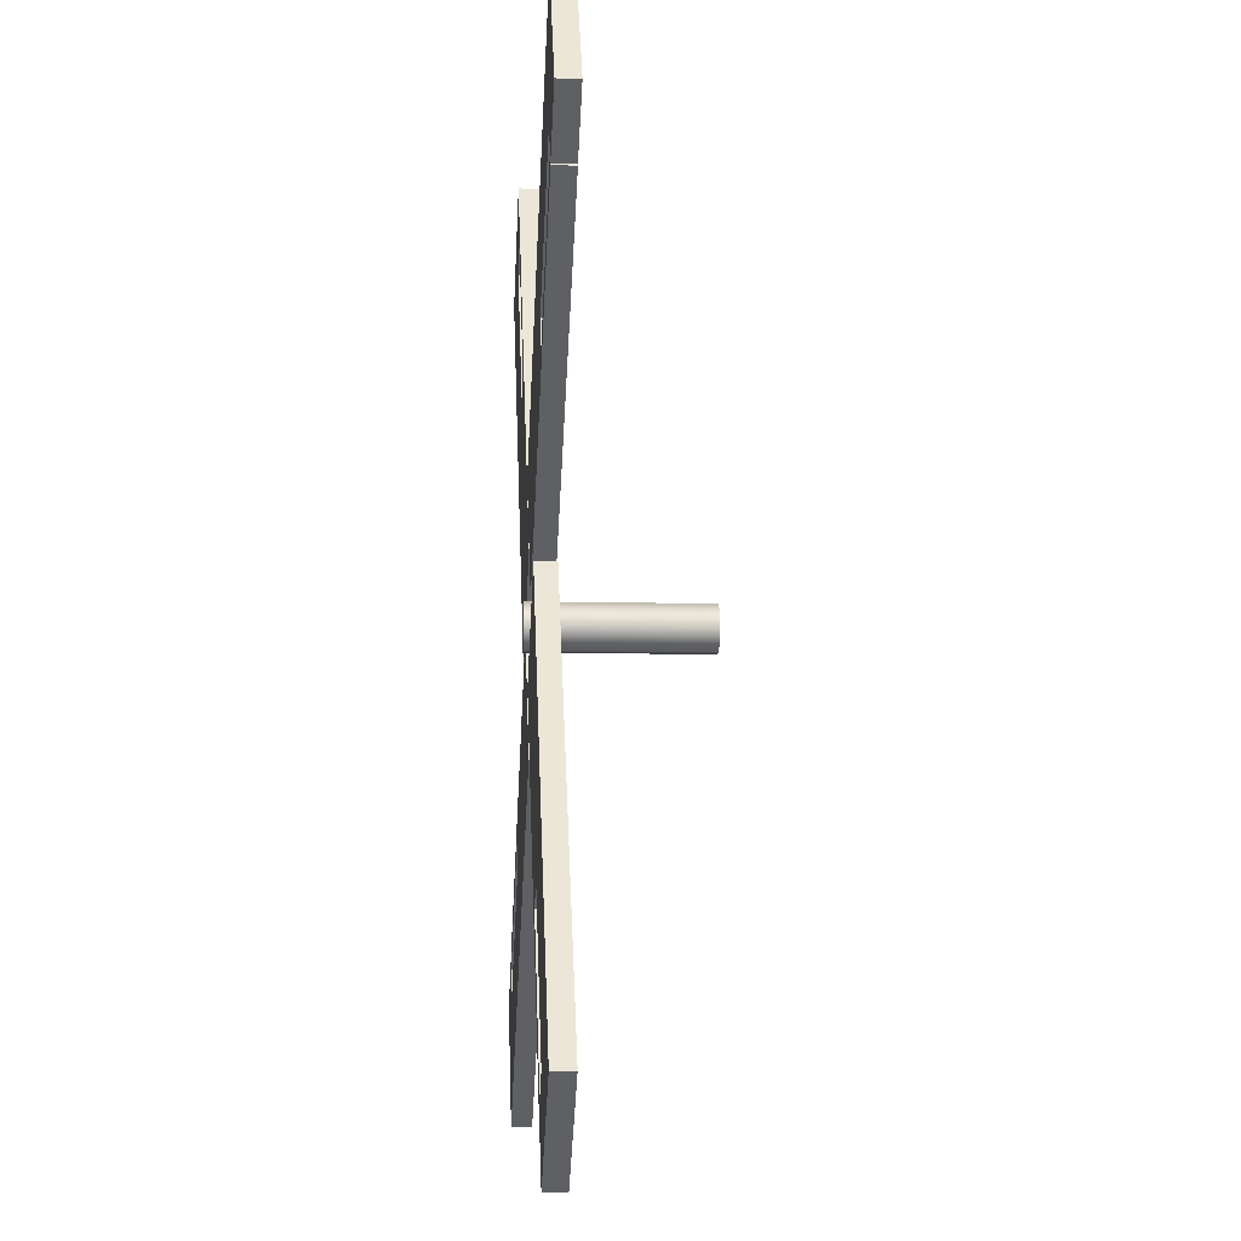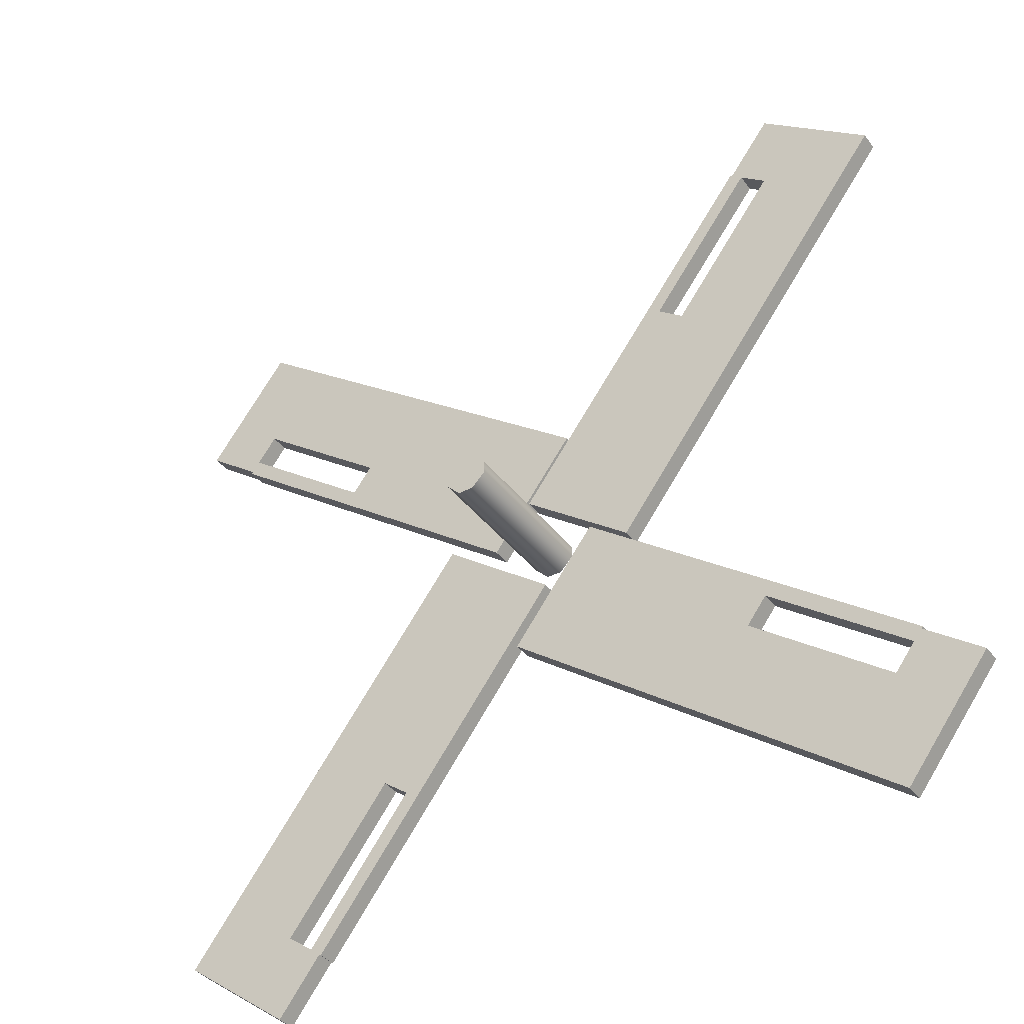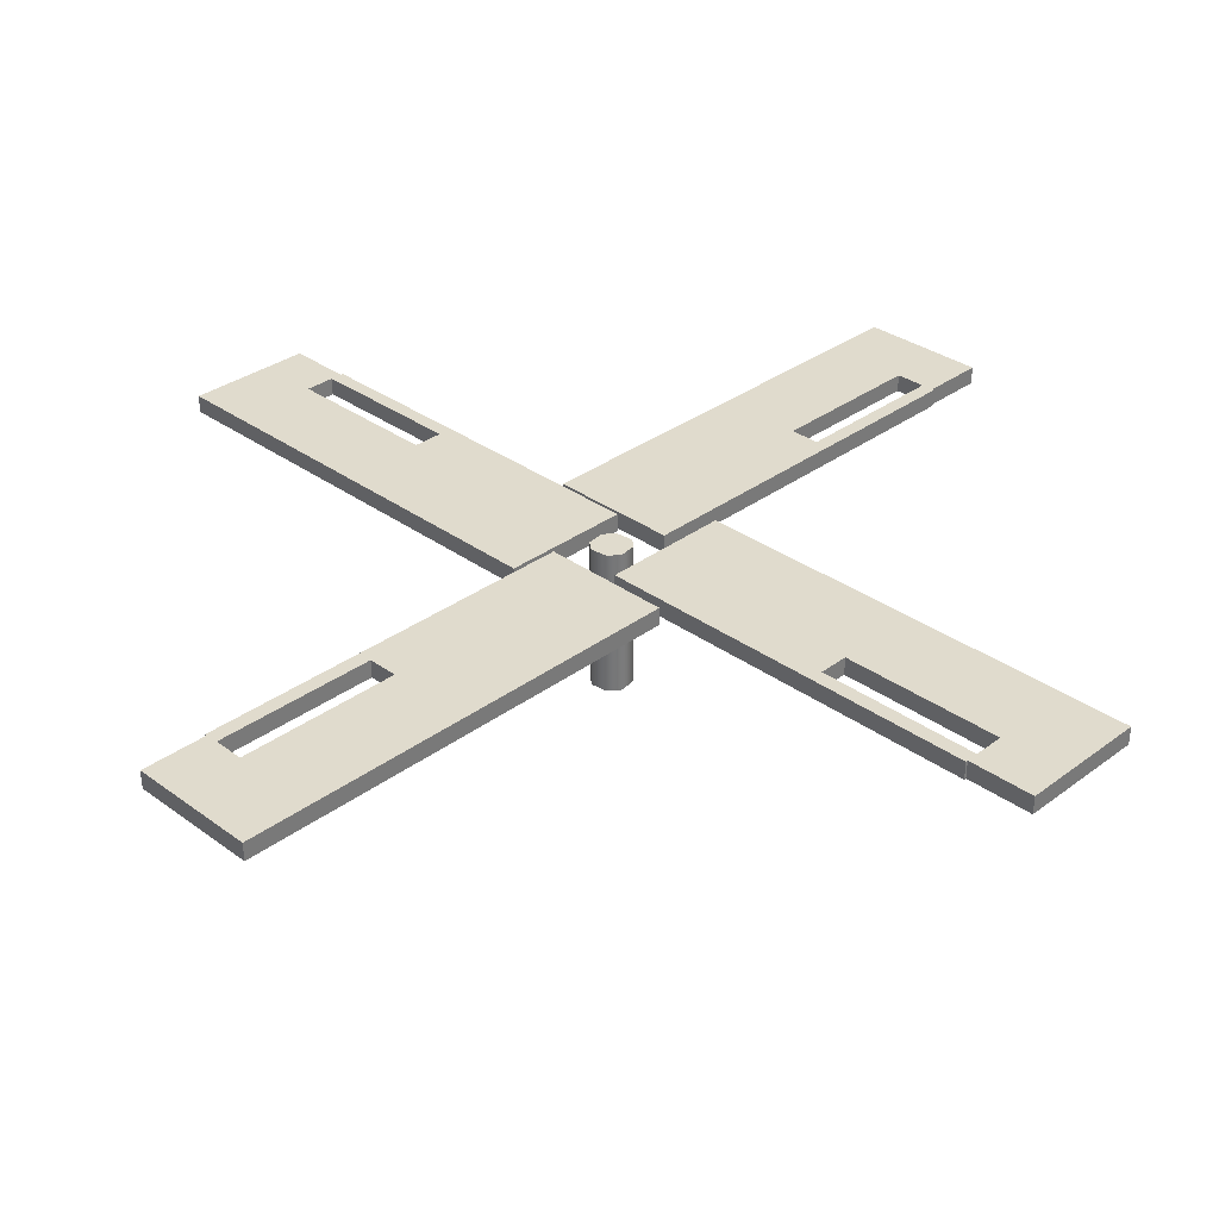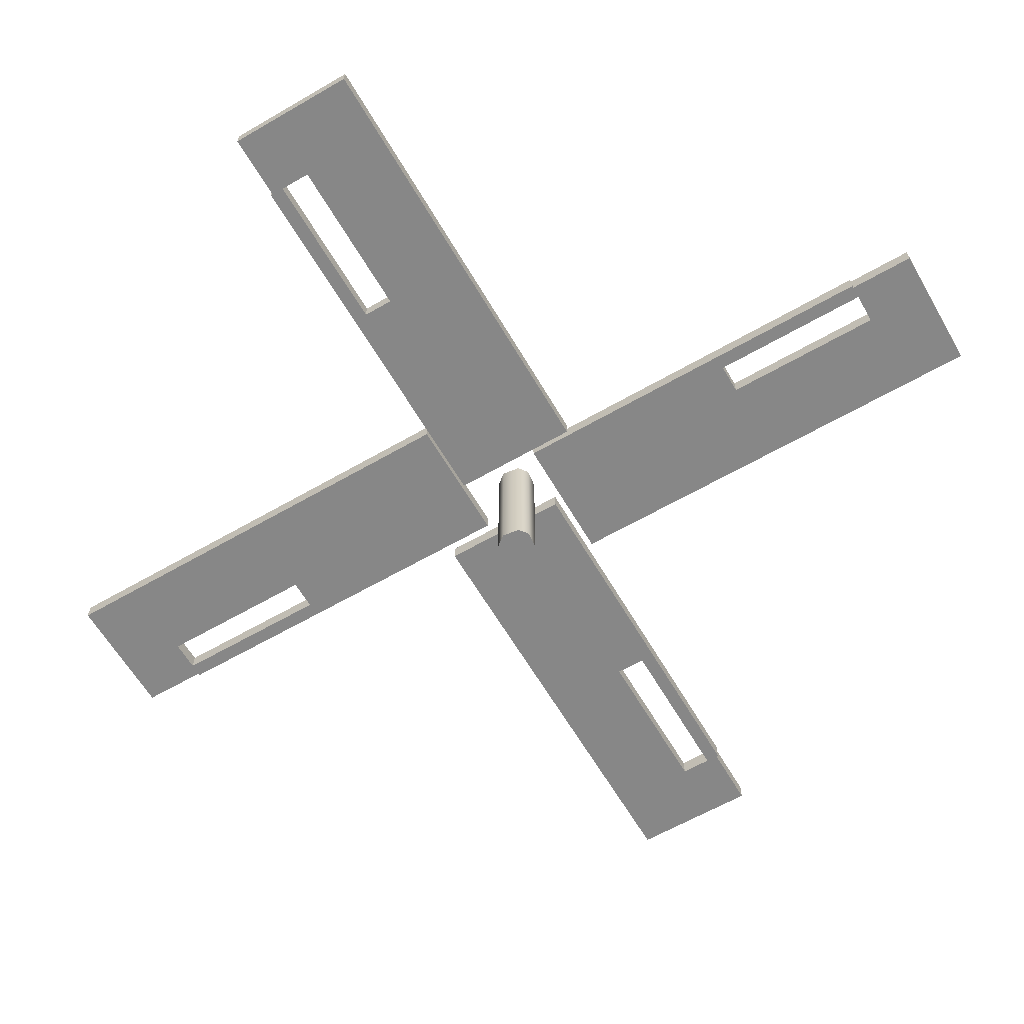
<metadata>
{"format":"obj","ext":"obj","renderer":"f3d","projection":"perspective","resolution":1024,"background":"white","views":[{"elev":-8.1,"azim":-93.9,"up":"+Z"},{"elev":-38.8,"azim":33.1,"up":"+Z"},{"elev":33.3,"azim":172.1,"up":"+Y"},{"elev":-62.6,"azim":67.7,"up":"+Y"}]}
</metadata>
<code>
g Mill lvl 1.Final Rotor
v -0.1714 0.7884 -0.7962
v -0.1714 0.8999 -0.7962
v 0.1576 0.8999 -0.3658
v 0.1576 0.7884 -0.3658
v 0.2734 0.7884 -0.2144
v 0.2734 0.8999 -0.2144
v 0.328 0.7884 -0.143
v 0.328 0.8999 -0.143
v 1.769 0.8999 -2.28
v 2.096 0.8999 -2.53
v 2.425 0.8999 -2.099
v 2.098 0.8999 -1.849
v 0.9625 0.8999 -1.663
v 2.26 0.8999 -1.637
v 2.588 0.8999 -1.887
v 1.291 0.8999 -1.233
v -0.1714 0.8999 -0.7962
v 0.1576 0.8999 -0.3658
v 0.2734 0.8999 -0.2144
v 1.407 0.8999 -1.081
v 0.328 0.8999 -0.143
v 1.462 0.8999 -1.01
v 2.27 0.8999 -1.627
v 2.215 0.8999 -1.699
v 2.096 0.8999 -2.53
v 2.096 0.7884 -2.53
v 2.425 0.7884 -2.099
v 2.425 0.8999 -2.099
v 2.588 0.8999 -1.887
v 2.588 0.7884 -1.887
v 0.9625 0.7884 -1.663
v -0.1714 0.7884 -0.7962
v 0.1576 0.7884 -0.3658
v 1.291 0.7884 -1.233
v 1.769 0.7884 -2.28
v 1.407 0.7884 -1.081
v 2.098 0.7884 -1.849
v 2.096 0.7884 -2.53
v 2.425 0.7884 -2.099
v 2.588 0.7884 -1.887
v 2.26 0.7884 -1.637
v 0.2734 0.7884 -0.2144
v 1.462 0.7884 -1.01
v 0.328 0.7884 -0.143
v 2.215 0.7884 -1.699
v 2.27 0.7884 -1.627
v 1.769 0.8999 -2.28
v 2.096 0.7884 -2.53
v 2.096 0.8999 -2.53
v 1.769 0.7884 -2.28
v 0.9625 0.8999 -1.663
v 0.9625 0.7884 -1.663
v -0.1714 0.8999 -0.7962
v -0.1714 0.7884 -0.7962
v 2.098 0.8999 -1.849
v 2.098 0.7884 -1.849
v 1.291 0.7884 -1.233
v 1.291 0.8999 -1.233
v 1.462 0.8999 -1.01
v 0.328 0.7884 -0.143
v 0.328 0.8999 -0.143
v 1.462 0.7884 -1.01
v 2.27 0.7884 -1.627
v 2.27 0.8999 -1.627
v 1.407 0.7884 -1.081
v 2.215 0.7884 -1.699
v 2.215 0.8999 -1.699
v 1.407 0.8999 -1.081
v 2.588 0.8999 -1.887
v 2.588 0.7884 -1.887
v 2.26 0.7884 -1.637
v 2.26 0.8999 -1.637
v 2.098 0.8999 -1.849
v 2.26 0.8999 -1.637
v 2.26 0.7884 -1.637
v 2.098 0.7884 -1.849
v 1.291 0.7884 -1.233
v 1.407 0.7884 -1.081
v 1.407 0.8999 -1.081
v 1.291 0.8999 -1.233
v 2.215 0.7884 -1.699
v 2.27 0.7884 -1.627
v 2.27 0.8999 -1.627
v 2.215 0.8999 -1.699
v -0.6305 0.7884 0.06338
v -0.6305 0.8999 0.06338
v -0.2002 0.8999 -0.2656
v -0.2002 0.7884 -0.2656
v -0.04879 0.7884 -0.3814
v -0.04879 0.8999 -0.3814
v 0.02265 0.7884 -0.436
v 0.02265 0.8999 -0.436
v -2.114 0.8999 -1.877
v -2.364 0.8999 -2.204
v -1.934 0.8999 -2.533
v -1.684 0.8999 -2.206
v -1.497 0.8999 -1.07
v -1.471 0.8999 -2.368
v -1.722 0.8999 -2.696
v -1.067 0.8999 -1.399
v -0.6305 0.8999 0.06338
v -0.2002 0.8999 -0.2656
v -0.04879 0.8999 -0.3814
v -0.9156 0.8999 -1.515
v 0.02265 0.8999 -0.436
v -0.8442 0.8999 -1.57
v -1.462 0.8999 -2.378
v -1.533 0.8999 -2.323
v -2.364 0.8999 -2.204
v -2.364 0.7884 -2.204
v -1.934 0.7884 -2.533
v -1.934 0.8999 -2.533
v -1.722 0.8999 -2.696
v -1.722 0.7884 -2.696
v -1.497 0.7884 -1.07
v -0.6305 0.7884 0.06338
v -0.2002 0.7884 -0.2656
v -1.067 0.7884 -1.399
v -2.114 0.7884 -1.877
v -0.9156 0.7884 -1.515
v -1.684 0.7884 -2.206
v -2.364 0.7884 -2.204
v -1.934 0.7884 -2.533
v -1.722 0.7884 -2.696
v -1.471 0.7884 -2.368
v -0.04879 0.7884 -0.3814
v -0.8442 0.7884 -1.57
v 0.02265 0.7884 -0.436
v -1.533 0.7884 -2.323
v -1.462 0.7884 -2.378
v -2.114 0.8999 -1.877
v -2.364 0.7884 -2.204
v -2.364 0.8999 -2.204
v -2.114 0.7884 -1.877
v -1.497 0.8999 -1.07
v -1.497 0.7884 -1.07
v -0.6305 0.8999 0.06338
v -0.6305 0.7884 0.06338
v -1.684 0.8999 -2.206
v -1.684 0.7884 -2.206
v -1.067 0.7884 -1.399
v -1.067 0.8999 -1.399
v -0.8442 0.8999 -1.57
v 0.02265 0.7884 -0.436
v 0.02265 0.8999 -0.436
v -0.8442 0.7884 -1.57
v -1.462 0.7884 -2.378
v -1.462 0.8999 -2.378
v -0.9156 0.7884 -1.515
v -1.533 0.7884 -2.323
v -1.533 0.8999 -2.323
v -0.9156 0.8999 -1.515
v -1.722 0.8999 -2.696
v -1.722 0.7884 -2.696
v -1.471 0.7884 -2.368
v -1.471 0.8999 -2.368
v -1.684 0.8999 -2.206
v -1.471 0.8999 -2.368
v -1.471 0.7884 -2.368
v -1.684 0.7884 -2.206
v -1.067 0.7884 -1.399
v -0.9156 0.7884 -1.515
v -0.9156 0.8999 -1.515
v -1.067 0.8999 -1.399
v -1.533 0.7884 -2.323
v -1.462 0.7884 -2.378
v -1.462 0.8999 -2.378
v -1.533 0.8999 -2.323
v 0.1849 0.7884 0.5926
v 0.1849 0.8999 0.5926
v -0.144 0.8999 0.1623
v -0.144 0.7884 0.1623
v -0.2598 0.7884 0.01088
v -0.2598 0.8999 0.01088
v -0.3144 0.7884 -0.06056
v -0.3144 0.8999 -0.06056
v -1.756 0.8999 2.076
v -2.083 0.8999 2.326
v -2.412 0.8999 1.896
v -2.084 0.8999 1.646
v -0.9489 0.8999 1.459
v -2.247 0.8999 1.434
v -2.574 0.8999 1.684
v -1.278 0.8999 1.029
v 0.1849 0.8999 0.5926
v -0.144 0.8999 0.1623
v -0.2598 0.8999 0.01088
v -1.394 0.8999 0.8777
v -0.3144 0.8999 -0.06056
v -1.448 0.8999 0.8062
v -2.256 0.8999 1.424
v -2.201 0.8999 1.495
v -2.083 0.8999 2.326
v -2.083 0.7884 2.326
v -2.412 0.7884 1.896
v -2.412 0.8999 1.896
v -2.574 0.8999 1.684
v -2.574 0.7884 1.684
v -0.9489 0.7884 1.459
v 0.1849 0.7884 0.5926
v -0.144 0.7884 0.1623
v -1.278 0.7884 1.029
v -1.756 0.7884 2.076
v -1.394 0.7884 0.8777
v -2.084 0.7884 1.646
v -2.083 0.7884 2.326
v -2.412 0.7884 1.896
v -2.574 0.7884 1.684
v -2.247 0.7884 1.434
v -0.2598 0.7884 0.01088
v -1.448 0.7884 0.8062
v -0.3144 0.7884 -0.06056
v -2.201 0.7884 1.495
v -2.256 0.7884 1.424
v -1.756 0.8999 2.076
v -2.083 0.7884 2.326
v -2.083 0.8999 2.326
v -1.756 0.7884 2.076
v -0.9489 0.8999 1.459
v -0.9489 0.7884 1.459
v 0.1849 0.8999 0.5926
v 0.1849 0.7884 0.5926
v -2.084 0.8999 1.646
v -2.084 0.7884 1.646
v -1.278 0.7884 1.029
v -1.278 0.8999 1.029
v -1.448 0.8999 0.8062
v -0.3144 0.7884 -0.06056
v -0.3144 0.8999 -0.06056
v -1.448 0.7884 0.8062
v -2.256 0.7884 1.424
v -2.256 0.8999 1.424
v -1.394 0.7884 0.8777
v -2.201 0.7884 1.495
v -2.201 0.8999 1.495
v -1.394 0.8999 0.8777
v -2.574 0.8999 1.684
v -2.574 0.7884 1.684
v -2.247 0.7884 1.434
v -2.247 0.8999 1.434
v -2.084 0.8999 1.646
v -2.247 0.8999 1.434
v -2.247 0.7884 1.434
v -2.084 0.7884 1.646
v -1.278 0.7884 1.029
v -1.394 0.7884 0.8777
v -1.394 0.8999 0.8777
v -1.278 0.8999 1.029
v -2.201 0.7884 1.495
v -2.256 0.7884 1.424
v -2.256 0.8999 1.424
v -2.201 0.8999 1.495
v 0.5681 0.7884 -0.2914
v 0.5681 0.8999 -0.2914
v 0.1378 0.8999 0.03758
v 0.1378 0.7884 0.03758
v -0.0136 0.7884 0.1534
v -0.0136 0.8999 0.1534
v -0.08505 0.7884 0.208
v -0.08505 0.8999 0.208
v 2.052 0.8999 1.649
v 2.302 0.8999 1.976
v 1.871 0.8999 2.305
v 1.621 0.8999 1.978
v 1.435 0.8999 0.8425
v 1.409 0.8999 2.14
v 1.659 0.8999 2.468
v 1.005 0.8999 1.171
v 0.5681 0.8999 -0.2914
v 0.1378 0.8999 0.03758
v -0.0136 0.8999 0.1534
v 0.8532 0.8999 1.287
v -0.08505 0.8999 0.208
v 0.7818 0.8999 1.342
v 1.399 0.8999 2.15
v 1.471 0.8999 2.095
v 2.302 0.8999 1.976
v 2.302 0.7884 1.976
v 1.871 0.7884 2.305
v 1.871 0.8999 2.305
v 1.659 0.8999 2.468
v 1.659 0.7884 2.468
v 1.435 0.7884 0.8425
v 0.5681 0.7884 -0.2914
v 0.1378 0.7884 0.03758
v 1.005 0.7884 1.171
v 2.052 0.7884 1.649
v 0.8532 0.7884 1.287
v 1.621 0.7884 1.978
v 2.302 0.7884 1.976
v 1.871 0.7884 2.305
v 1.659 0.7884 2.468
v 1.409 0.7884 2.14
v -0.0136 0.7884 0.1534
v 0.7818 0.7884 1.342
v -0.08505 0.7884 0.208
v 1.471 0.7884 2.095
v 1.399 0.7884 2.15
v 2.052 0.8999 1.649
v 2.302 0.7884 1.976
v 2.302 0.8999 1.976
v 2.052 0.7884 1.649
v 1.435 0.8999 0.8425
v 1.435 0.7884 0.8425
v 0.5681 0.8999 -0.2914
v 0.5681 0.7884 -0.2914
v 1.621 0.8999 1.978
v 1.621 0.7884 1.978
v 1.005 0.7884 1.171
v 1.005 0.8999 1.171
v 0.7818 0.8999 1.342
v -0.08505 0.7884 0.208
v -0.08505 0.8999 0.208
v 0.7818 0.7884 1.342
v 1.399 0.7884 2.15
v 1.399 0.8999 2.15
v 0.8532 0.7884 1.287
v 1.471 0.7884 2.095
v 1.471 0.8999 2.095
v 0.8532 0.8999 1.287
v 1.659 0.8999 2.468
v 1.659 0.7884 2.468
v 1.409 0.7884 2.14
v 1.409 0.8999 2.14
v 1.621 0.8999 1.978
v 1.409 0.8999 2.14
v 1.409 0.7884 2.14
v 1.621 0.7884 1.978
v 1.005 0.7884 1.171
v 0.8532 0.7884 1.287
v 0.8532 0.8999 1.287
v 1.005 0.8999 1.171
v 1.471 0.7884 2.095
v 1.399 0.7884 2.15
v 1.399 0.8999 2.15
v 1.471 0.8999 2.095
v 0.1211 0 -0.1894
v 0.04348 0 -0.267
v -0.04348 0 -0.267
v -0.1211 0 -0.1894
v 0.1211 0 -0.1133
v -0.1211 0 -0.1133
v 0.04348 0 -0.0357
v -0.04348 0 -0.0357
v 0.04348 0.9235 -0.0357
v -0.04348 0 -0.0357
v -0.04348 0.9235 -0.0357
v 0.04348 0 -0.0357
v 0.1211 0 -0.1133
v 0.1211 0.9235 -0.1133
v 0.1211 0.9235 -0.1894
v 0.1211 0 -0.1894
v 0.04348 0 -0.267
v 0.04348 0.9235 -0.267
v -0.04348 0.9235 -0.267
v -0.04348 0 -0.267
v -0.1211 0 -0.1894
v -0.1211 0.9235 -0.1894
v -0.1211 0 -0.1894
v -0.1211 0.9235 -0.1894
v -0.1211 0.9235 -0.1133
v -0.1211 0 -0.1133
v -0.04348 0 -0.0357
v -0.04348 0.9235 -0.0357
v -0.1211 0.9235 -0.1894
v -0.04348 0.9235 -0.267
v 0.04348 0.9235 -0.267
v 0.1211 0.9235 -0.1894
v -0.1211 0.9235 -0.1133
v 0.1211 0.9235 -0.1133
v -0.04348 0.9235 -0.0357
v 0.04348 0.9235 -0.0357
g Mill lvl 1.Final Rotor_0
f 3 2 1
f 4 3 1
f 4 5 3
f 5 6 3
f 5 7 6
f 7 8 6
f 11 10 9
f 12 11 9
f 12 9 13
f 12 14 11
f 14 15 11
f 16 12 13
f 16 13 17
f 18 16 17
f 18 19 16
f 19 20 16
f 19 21 20
f 21 22 20
f 22 23 20
f 23 24 20
f 27 26 25
f 28 27 25
f 28 29 27
f 29 30 27
f 33 32 31
f 34 33 31
f 34 31 35
f 34 36 33
f 37 34 35
f 37 35 38
f 39 37 38
f 39 40 37
f 40 41 37
f 36 42 33
f 36 43 42
f 43 44 42
f 36 45 43
f 45 46 43
f 49 48 47
f 48 50 47
f 47 50 51
f 50 52 51
f 51 52 53
f 52 54 53
f 57 56 55
f 58 57 55
f 61 60 59
f 60 62 59
f 62 63 59
f 63 64 59
f 67 66 65
f 68 67 65
f 71 70 69
f 72 71 69
f 75 74 73
f 76 75 73
f 79 78 77
f 80 79 77
f 83 82 81
f 84 83 81
f 87 86 85
f 88 87 85
f 88 89 87
f 89 90 87
f 89 91 90
f 91 92 90
f 95 94 93
f 96 95 93
f 96 93 97
f 96 98 95
f 98 99 95
f 100 96 97
f 100 97 101
f 102 100 101
f 102 103 100
f 103 104 100
f 103 105 104
f 105 106 104
f 106 107 104
f 107 108 104
f 111 110 109
f 112 111 109
f 112 113 111
f 113 114 111
f 117 116 115
f 118 117 115
f 118 115 119
f 118 120 117
f 121 118 119
f 121 119 122
f 123 121 122
f 123 124 121
f 124 125 121
f 120 126 117
f 120 127 126
f 127 128 126
f 120 129 127
f 129 130 127
f 133 132 131
f 132 134 131
f 131 134 135
f 134 136 135
f 135 136 137
f 136 138 137
f 141 140 139
f 142 141 139
f 145 144 143
f 144 146 143
f 146 147 143
f 147 148 143
f 151 150 149
f 152 151 149
f 155 154 153
f 156 155 153
f 159 158 157
f 160 159 157
f 163 162 161
f 164 163 161
f 167 166 165
f 168 167 165
f 171 170 169
f 172 171 169
f 172 173 171
f 173 174 171
f 173 175 174
f 175 176 174
f 179 178 177
f 180 179 177
f 180 177 181
f 180 182 179
f 182 183 179
f 184 180 181
f 184 181 185
f 186 184 185
f 186 187 184
f 187 188 184
f 187 189 188
f 189 190 188
f 190 191 188
f 191 192 188
f 195 194 193
f 196 195 193
f 196 197 195
f 197 198 195
f 201 200 199
f 202 201 199
f 202 199 203
f 202 204 201
f 205 202 203
f 205 203 206
f 207 205 206
f 207 208 205
f 208 209 205
f 204 210 201
f 204 211 210
f 211 212 210
f 204 213 211
f 213 214 211
f 217 216 215
f 216 218 215
f 215 218 219
f 218 220 219
f 219 220 221
f 220 222 221
f 225 224 223
f 226 225 223
f 229 228 227
f 228 230 227
f 230 231 227
f 231 232 227
f 235 234 233
f 236 235 233
f 239 238 237
f 240 239 237
f 243 242 241
f 244 243 241
f 247 246 245
f 248 247 245
f 251 250 249
f 252 251 249
f 255 254 253
f 256 255 253
f 256 257 255
f 257 258 255
f 257 259 258
f 259 260 258
f 263 262 261
f 264 263 261
f 264 261 265
f 264 266 263
f 266 267 263
f 268 264 265
f 268 265 269
f 270 268 269
f 270 271 268
f 271 272 268
f 271 273 272
f 273 274 272
f 274 275 272
f 275 276 272
f 279 278 277
f 280 279 277
f 280 281 279
f 281 282 279
f 285 284 283
f 286 285 283
f 286 283 287
f 286 288 285
f 289 286 287
f 289 287 290
f 291 289 290
f 291 292 289
f 292 293 289
f 288 294 285
f 288 295 294
f 295 296 294
f 288 297 295
f 297 298 295
f 301 300 299
f 300 302 299
f 299 302 303
f 302 304 303
f 303 304 305
f 304 306 305
f 309 308 307
f 310 309 307
f 313 312 311
f 312 314 311
f 314 315 311
f 315 316 311
f 319 318 317
f 320 319 317
f 323 322 321
f 324 323 321
f 327 326 325
f 328 327 325
f 331 330 329
f 332 331 329
f 335 334 333
f 336 335 333
f 339 338 337
f 337 340 339
f 337 341 340
f 341 342 340
f 341 343 342
f 343 344 342
f 347 346 345
f 346 348 345
f 348 349 345
f 349 350 345
f 350 349 351
f 349 352 351
f 351 352 353
f 354 351 353
f 354 353 355
f 353 356 355
f 356 357 355
f 357 358 355
f 361 360 359
f 362 361 359
f 361 362 363
f 364 361 363
f 367 366 365
f 365 368 367
f 365 369 368
f 369 370 368
f 369 371 370
f 371 372 370

</code>
